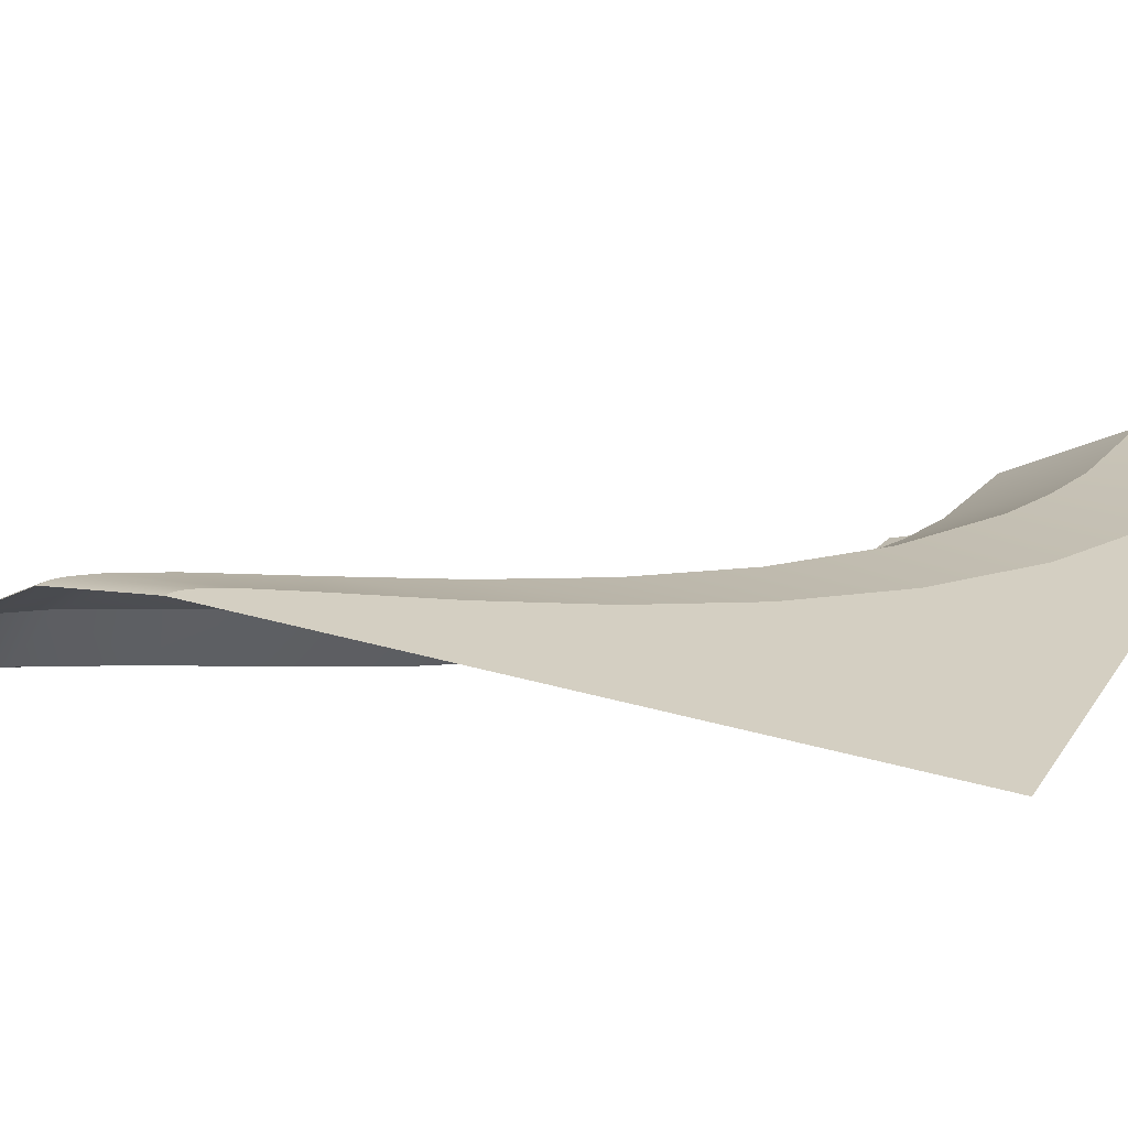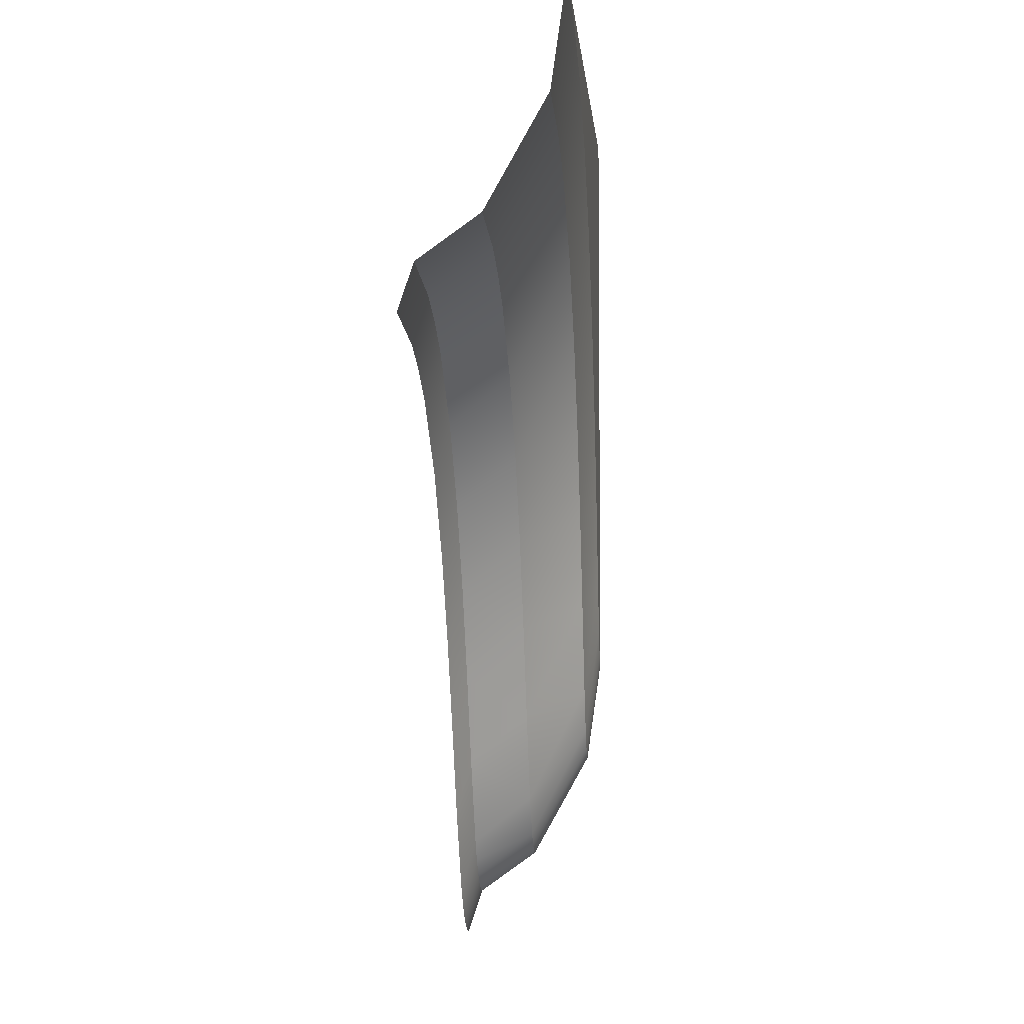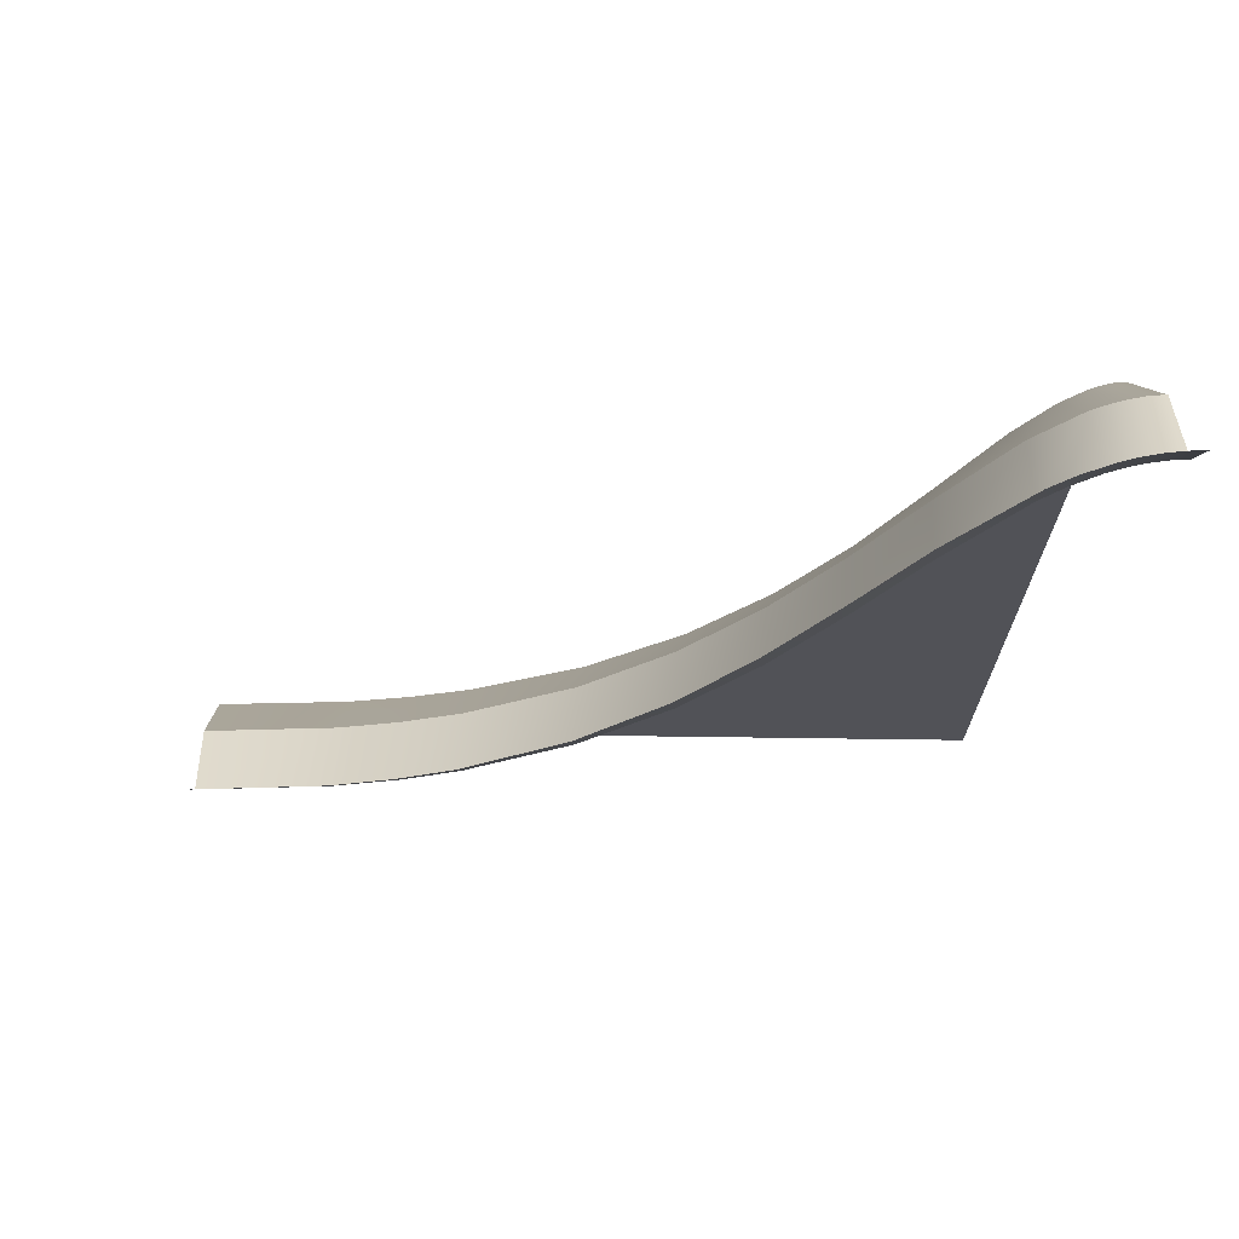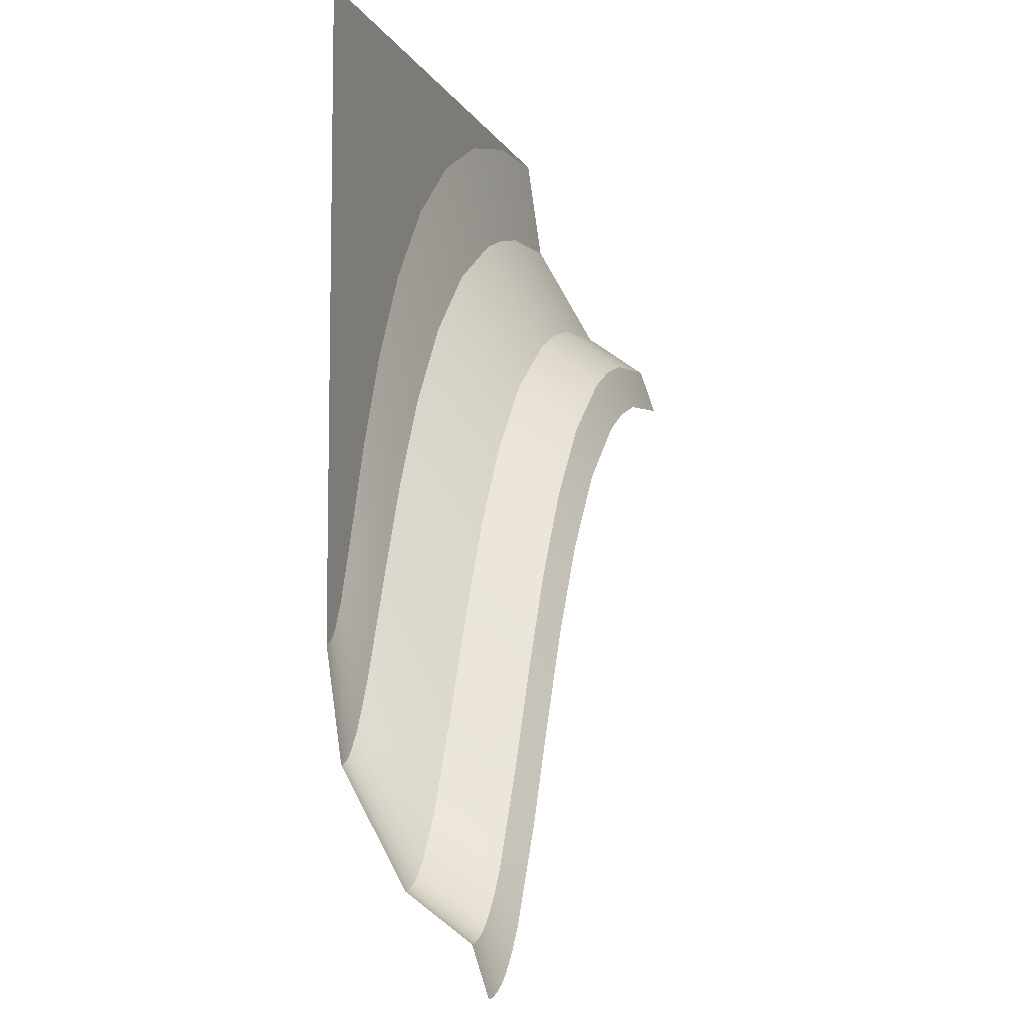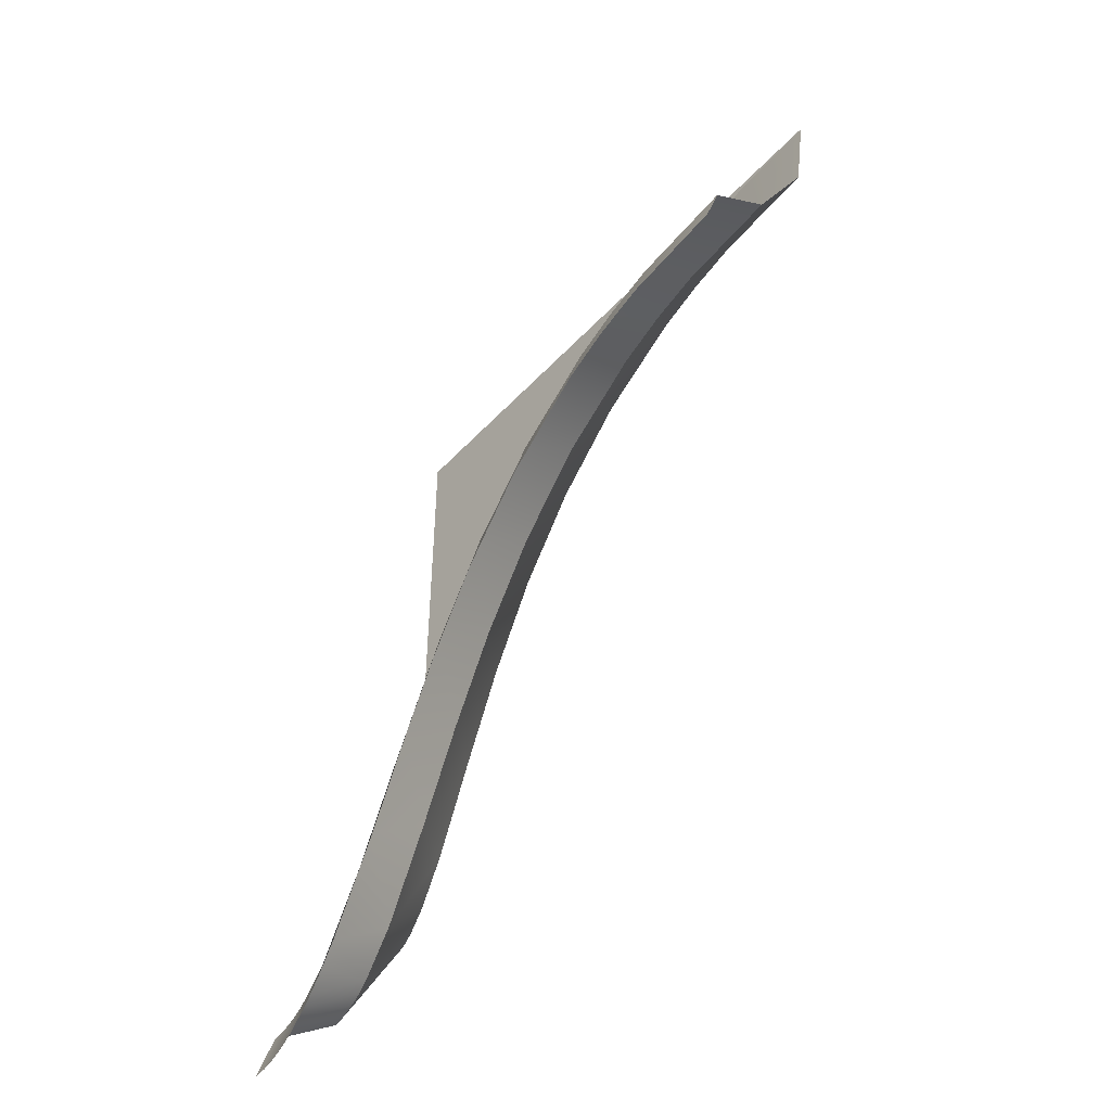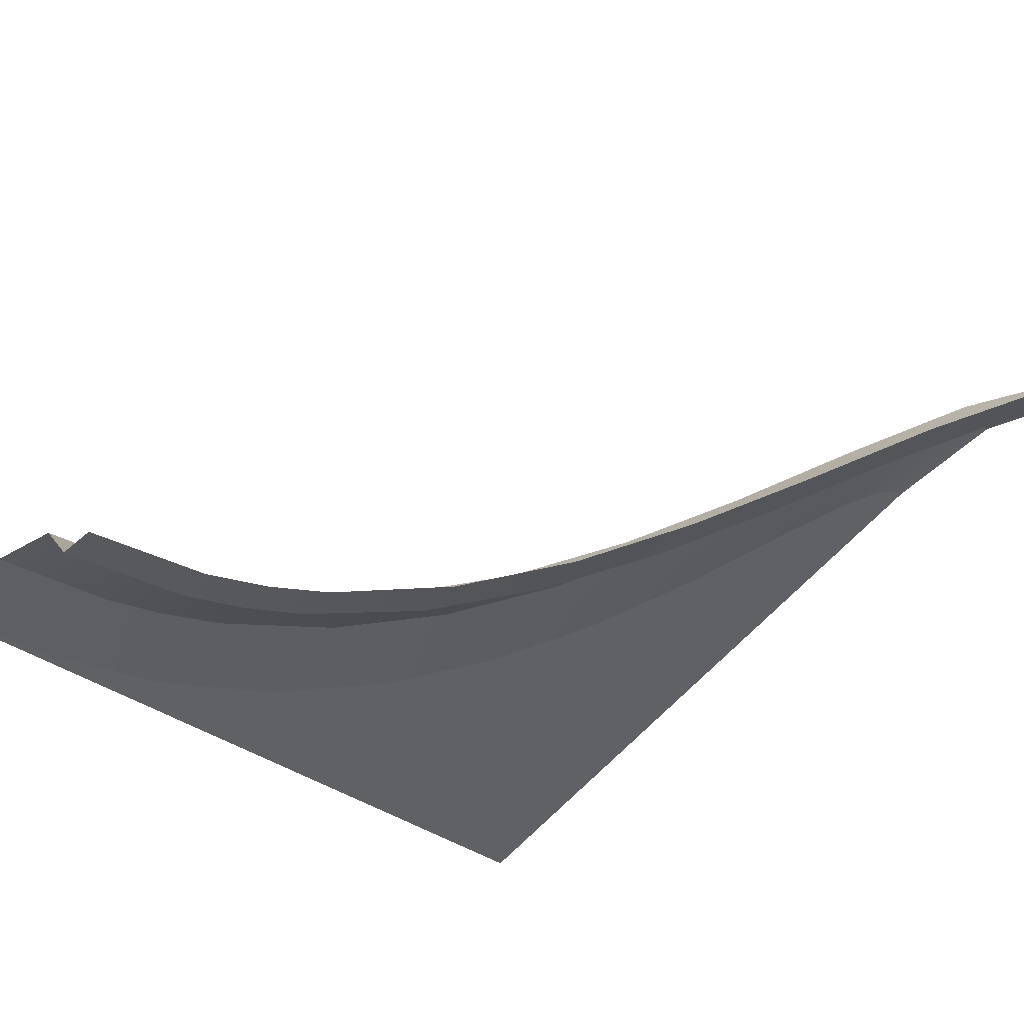
<metadata>
{"format":"obj","ext":"obj","renderer":"f3d","projection":"perspective","resolution":1024,"background":"white","views":[{"elev":25.8,"azim":-64.0,"up":"+Y"},{"elev":-5.0,"azim":95.0,"up":"+Z"},{"elev":-21.5,"azim":177.8,"up":"+Y"},{"elev":-7.3,"azim":-72.4,"up":"+Z"},{"elev":-47.8,"azim":49.8,"up":"+Z"},{"elev":-47.1,"azim":145.1,"up":"+Y"}]}
</metadata>
<code>
o object1
g object1
v 1.165 0.45 1.118
v 1.5 0.45 1.15
v 1.5 0.25 0.7929
v 1.168 0.25 0.7559
v 1.008 0.25 0.7071
v 1.001 0.45 1.075
v 0.8556 0.25 0.6376
v 0.5835 0.25 0.4436
v 0.5577 0.45 0.8368
v 0.8444 0.45 1.014
v 0.3591 0.25 0.1955
v 0.3167 0.45 0.6012
v 0.1766 0.25 -0.0851
v 0.1215 0.45 0.3263
v 0.02407 0.25 -0.3831
v -0.03641 0.45 0.02823
v -0.1135 0.25 -0.6884
v -0.1696 0.45 -0.2818
v -0.2604 0.25 -0.9893
v -0.2979 0.45 -0.5941
v -0.3583 0.25 -1.127
v -0.3765 0.45 -0.7451
v -0.4215 0.25 -1.181
v -0.4276 0.45 -0.8111
v -0.4585 0.25 -1.199
v -0.4597 0.45 -0.8374
v -0.4787 0.25 -1.205
v -0.4788 0.45 -0.8464
v -0.4893 0.25 -1.207
v -0.4892 0.45 -0.8491
v -0.5 0.25 -1.207
v -0.5 0.45 -0.85
v 1.167 0.25 0.7558
v 1.164 0.45 1.118
v 0.855 0.25 0.6373
v 0.8434 0.45 1.013
v 0.5829 0.25 0.4431
v 0.5568 0.45 0.836
v 0.3585 0.25 0.1947
v 0.3159 0.45 0.6001
v 0.176 0.25 -0.08623
v 0.1205 0.45 0.3247
v 0.02333 0.25 -0.3847
v -0.03751 0.45 0.02587
v -0.1144 0.25 -0.6904
v -0.1709 0.45 -0.2848
v -0.2616 0.25 -0.9913
v -0.2992 0.45 -0.5971
v 1.007 0.25 0.7069
v -0.3591 0.25 -1.128
v -0.389 0.25 -1.157
v -0.3774 0.45 -0.7465
v -0.422 0.25 -1.181
v -0.4433 0.45 -0.8255
v -0.4281 0.45 -0.8116
v -0.4588 0.25 -1.199
v -0.4692 0.45 -0.8425
v -0.4601 0.45 -0.8376
v -0.4789 0.25 -1.205
v -0.479 0.45 -0.8465
v -0.4893 0.45 -0.8491
v 1.5 0.05 0.65
v 1.169 0.05 0.6109
v 1.01 0.05 0.5595
v 0.8595 0.05 0.4868
v 0.5932 0.05 0.2857
v 0.3755 0.05 0.03234
v 0.1981 0.05 -0.2508
v 0.04753 0.05 -0.5492
v -0.09196 0.05 -0.853
v -0.2467 0.05 -1.149
v -0.3519 0.05 -1.281
v -0.3842 0.05 -1.307
v -0.4196 0.05 -1.329
v -0.4583 0.05 -1.344
v -0.4788 0.05 -1.348
v -0.5 0.05 -1.35
v 1.168 0.05 0.6108
v 0.8586 0.05 0.4863
v 0.5924 0.05 0.2849
v 0.3747 0.05 0.03128
v 0.1972 0.05 -0.2524
v 0.04651 0.05 -0.5514
v -0.09324 0.05 -0.8558
v -0.2484 0.05 -1.152
v -0.2967 0.05 -1.22
v 1.009 0.05 0.5592
v -0.353 0.05 -1.282
v -0.4203 0.05 -1.329
v -0.3851 0.05 -1.308
v -0.4587 0.05 -1.344
v -0.479 0.05 -1.348
v 1.5 -0 0.5
v 1.17 -0 0.4587
v 1.012 -0 0.4046
v 0.8633 -0 0.3283
v 0.6032 -0 0.1198
v 0.3926 -0 -0.1392
v 0.2204 -0 -0.4252
v 0.07192 -0 -0.7242
v -0.06974 -0 -1.027
v -0.2329 -0 -1.318
v -0.2848 -0 -1.384
v -0.3455 -0 -1.442
v -0.3801 -0 -1.466
v -0.4178 -0 -1.484
v -0.4582 -0 -1.496
v -0.479 -0 -1.499
v -0.5 -0 -1.5
v 1.161 0.5 1.473
v 1.5 0.5 1.5
v 1.5 0.5 1.5
v 0.8323 0.5 1.382
v 0.5315 0.5 1.221
v 0.2743 0.5 0.9978
v 0.06643 0.5 0.7279
v -0.0968 0.5 0.429
v -0.2258 0.5 0.1136
v -0.3357 0.5 -0.21
v -0.395 0.5 -0.3724
v -0.434 0.5 -0.4496
v -0.4465 0.5 -0.4672
v -0.4697 0.5 -0.4898
v -0.4612 0.5 -0.4831
v -0.4892 0.5 -0.4988
v -0.4791 0.5 -0.4952
v -0.5 0.5 -0.5
v -0.5 0.5 1.5
f 1 2 3
f 4 34 1
f 33 6 34
f 10 6 5
f 5 49 10
f 49 7 10
f 7 35 36
f 35 9 36
f 8 38 9
f 37 12 38
f 11 40 12
f 39 14 40
f 13 42 14
f 41 16 42
f 15 44 16
f 43 18 44
f 17 46 18
f 45 20 46
f 19 48 20
f 47 22 48
f 52 22 21
f 21 50 24
f 55 24 23
f 54 55 53
f 53 25 26
f 58 25 56
f 56 27 28
f 60 27 59
f 59 29 30
f 29 32 61
f 29 31 32
f 61 30 29
f 59 30 60
f 60 28 27
f 28 57 56
f 57 58 56
f 58 26 25
f 26 54 53
f 55 23 53
f 51 23 24
f 50 51 24
f 21 24 52
f 47 21 22
f 19 47 48
f 45 19 20
f 17 45 46
f 43 17 18
f 15 43 44
f 41 15 16
f 13 41 42
f 39 13 14
f 11 39 40
f 37 11 12
f 8 37 38
f 35 8 9
f 7 36 10
f 33 5 6
f 4 33 34
f 1 3 4
f 4 3 62
f 33 4 63
f 63 78 5
f 78 49 5
f 7 49 64
f 64 87 7
f 87 65 35
f 65 79 8
f 79 37 8
f 11 37 66
f 66 80 11
f 80 67 39
f 67 81 13
f 81 41 13
f 15 41 68
f 68 82 15
f 82 69 43
f 69 83 17
f 83 45 17
f 19 45 70
f 70 84 19
f 84 71 47
f 71 85 21
f 85 50 21
f 88 51 50
f 90 23 51
f 74 53 23
f 89 25 53
f 75 56 25
f 91 27 56
f 76 59 27
f 29 59 92
f 92 77 31
f 31 29 92
f 59 76 92
f 91 76 27
f 56 75 91
f 89 75 25
f 53 74 89
f 90 74 23
f 51 73 90
f 88 73 51
f 50 72 88
f 86 72 50
f 85 86 50
f 21 47 71
f 84 47 19
f 83 70 45
f 17 43 69
f 82 43 15
f 81 68 41
f 13 39 67
f 80 39 11
f 79 66 37
f 8 35 65
f 87 35 7
f 78 64 49
f 5 33 63
f 4 62 63
f 63 62 93
f 78 63 94
f 64 94 95
f 65 95 96
f 66 96 97
f 67 97 98
f 68 98 99
f 69 99 100
f 70 100 101
f 101 85 71
f 102 86 85
f 72 86 103
f 103 104 88
f 104 90 73
f 74 90 105
f 105 106 89
f 106 91 75
f 107 76 91
f 108 92 76
f 108 77 92
f 108 109 77
f 107 108 76
f 75 89 106
f 106 107 91
f 105 89 74
f 73 88 104
f 104 105 90
f 103 88 72
f 102 103 86
f 71 84 101
f 101 102 85
f 101 84 70
f 70 83 100
f 100 83 69
f 69 82 99
f 99 82 68
f 68 81 98
f 98 81 67
f 67 80 97
f 97 80 66
f 66 79 96
f 96 79 65
f 65 87 95
f 95 87 64
f 64 78 94
f 63 93 94
f 112 2 1
f 111 1 34
f 110 34 6
f 113 6 10
f 114 113 36
f 115 114 38
f 116 115 40
f 117 116 42
f 118 117 44
f 119 118 46
f 120 119 48
f 121 120 52
f 122 121 55
f 124 122 54
f 54 26 124
f 26 58 124
f 123 58 57
f 57 28 126
f 125 126 60
f 61 127 125
f 61 32 127
f 60 30 125
f 30 61 125
f 28 60 126
f 126 123 57
f 123 124 58
f 122 55 54
f 52 24 121
f 24 55 121
f 120 22 52
f 120 48 22
f 119 20 48
f 119 46 20
f 118 18 46
f 118 44 18
f 117 16 44
f 117 42 16
f 116 14 42
f 116 40 14
f 115 12 40
f 115 38 12
f 114 9 38
f 114 36 9
f 113 10 36
f 113 110 6
f 34 110 111
f 111 112 1
f 126 125 127
f 118 127 128
f 128 111 110
f 110 113 128
f 113 114 128
f 114 115 128
f 115 116 128
f 116 117 128
f 117 118 128
f 118 119 127
f 119 120 127
f 120 121 127
f 121 122 124
f 121 124 127
f 124 126 127
f 124 123 126

</code>
